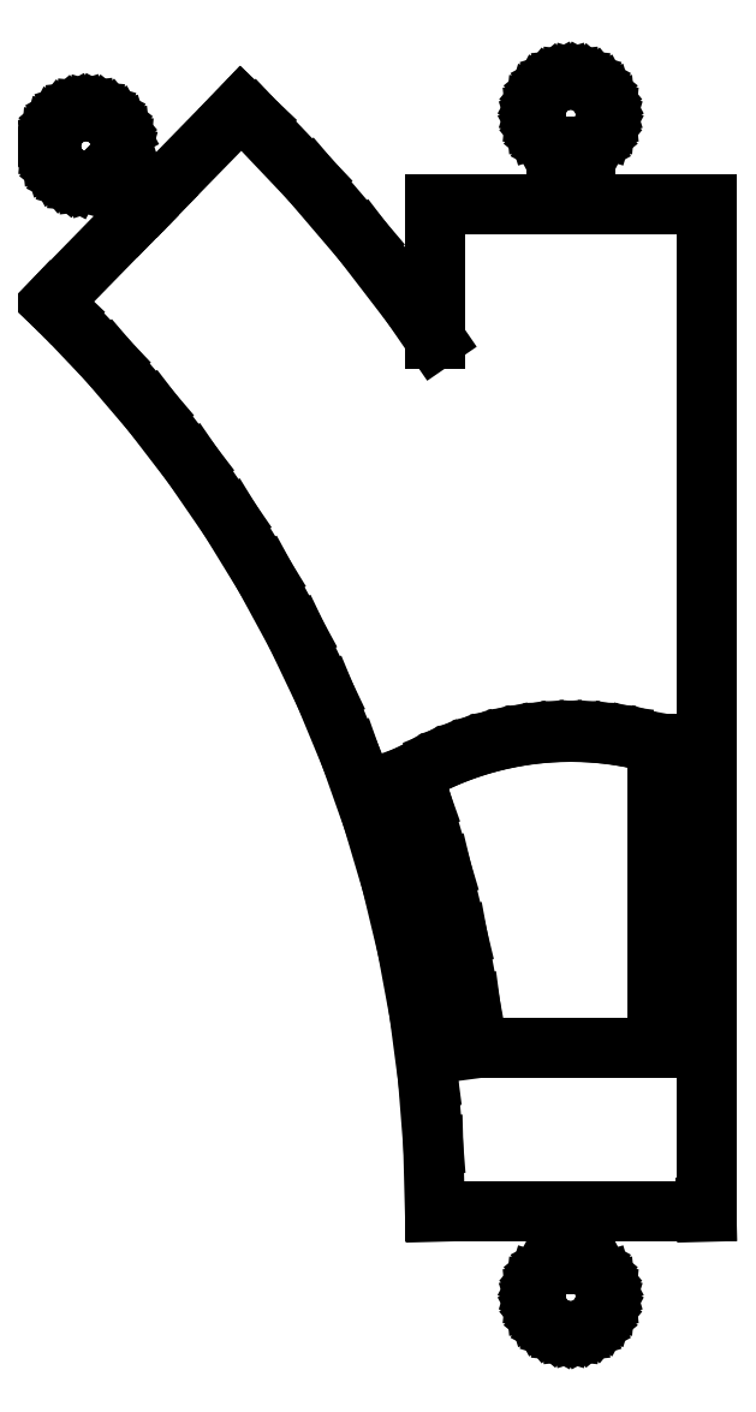
<metadata>
{"format":"dxf","ext":"dxf","renderer":"ezdxf+matplotlib","layout":"modelspace","background":"white","min_lineweight":24,"dpi":150}
</metadata>
<code>
0
SECTION
2
ENTITIES
0
LINE
8
0
10
-53.9
20
151.5
11
-53.8
21
150.5
0
LINE
8
0
10
-53.8
20
150.5
11
-53.5
21
149.6
0
LINE
8
0
10
-53.5
20
149.6
11
-53.03
21
148.7
0
LINE
8
0
10
-53.03
20
148.7
11
-52.4
21
147.9
0
LINE
8
0
10
-52.4
20
147.9
11
-51.63
21
147.3
0
LINE
8
0
10
-51.63
20
147.3
11
-50.76
21
146.9
0
LINE
8
0
10
-50.76
20
146.9
11
-49.82
21
146.6
0
LINE
8
0
10
-49.82
20
146.6
11
-48.84
21
146.5
0
LINE
8
0
10
-48.84
20
146.5
11
-47.87
21
146.6
0
LINE
8
0
10
-47.87
20
146.6
11
-47.03
21
146.9
0
LINE
8
0
10
-47.03
20
146.9
11
-41.71
21
141.7
0
LINE
8
0
10
-41.71
20
141.7
11
-53.82
21
129.3
0
LINE
8
0
10
-53.82
20
129.3
11
-52.22
21
127.8
0
LINE
8
0
10
-52.22
20
127.8
11
-45.71
21
120.9
0
LINE
8
0
10
-45.71
20
120.9
11
-39.56
21
113.7
0
LINE
8
0
10
-39.56
20
113.7
11
-33.8
21
106.2
0
LINE
8
0
10
-33.8
20
106.2
11
-28.45
21
98.42
0
LINE
8
0
10
-28.45
20
98.42
11
-23.5
21
90.35
0
LINE
8
0
10
-23.5
20
90.35
11
-18.99
21
82.04
0
LINE
8
0
10
-18.99
20
82.04
11
-14.92
21
73.5
0
LINE
8
0
10
-14.92
20
73.5
11
-11.3
21
64.76
0
LINE
8
0
10
-11.3
20
64.76
11
-8.137
21
55.84
0
LINE
8
0
10
-8.137
20
55.84
11
-5.45
21
46.77
0
LINE
8
0
10
-5.45
20
46.77
11
-3.242
21
37.57
0
LINE
8
0
10
-3.242
20
37.57
11
-1.518
21
28.27
0
LINE
8
0
10
-1.518
20
28.27
11
-0.2828
21
18.89
0
LINE
8
0
10
-0.2828
20
18.89
11
0.4594
21
9.457
0
LINE
8
0
10
0.4594
20
9.457
11
0.7071
21
0
0
LINE
8
0
10
0.7071
20
0
11
18
21
0
0
LINE
8
0
10
18
20
0
11
18
21
-7.427
0
LINE
8
0
10
18
20
-7.427
11
17.22
21
-7.843
0
LINE
8
0
10
17.22
20
-7.843
11
16.46
21
-8.464
0
LINE
8
0
10
16.46
20
-8.464
11
15.84
21
-9.222
0
LINE
8
0
10
15.84
20
-9.222
11
15.38
21
-10.09
0
LINE
8
0
10
15.38
20
-10.09
11
15.1
21
-11.02
0
LINE
8
0
10
15.1
20
-11.02
11
15
21
-12
0
LINE
8
0
10
15
20
-12
11
15.1
21
-12.98
0
LINE
8
0
10
15.1
20
-12.98
11
15.38
21
-13.91
0
LINE
8
0
10
15.38
20
-13.91
11
15.84
21
-14.78
0
LINE
8
0
10
15.84
20
-14.78
11
16.46
21
-15.54
0
LINE
8
0
10
16.46
20
-15.54
11
17.22
21
-16.16
0
LINE
8
0
10
17.22
20
-16.16
11
18.09
21
-16.62
0
LINE
8
0
10
18.09
20
-16.62
11
19.02
21
-16.9
0
LINE
8
0
10
19.02
20
-16.9
11
20
21
-17
0
LINE
8
0
10
20
20
-17
11
20.98
21
-16.9
0
LINE
8
0
10
20.98
20
-16.9
11
21.91
21
-16.62
0
LINE
8
0
10
21.91
20
-16.62
11
22.78
21
-16.16
0
LINE
8
0
10
22.78
20
-16.16
11
23.54
21
-15.54
0
LINE
8
0
10
23.54
20
-15.54
11
24.16
21
-14.78
0
LINE
8
0
10
24.16
20
-14.78
11
24.62
21
-13.91
0
LINE
8
0
10
24.62
20
-13.91
11
24.9
21
-12.98
0
LINE
8
0
10
24.9
20
-12.98
11
25
21
-12
0
LINE
8
0
10
25
20
-12
11
24.9
21
-11.02
0
LINE
8
0
10
24.9
20
-11.02
11
24.62
21
-10.09
0
LINE
8
0
10
24.62
20
-10.09
11
24.16
21
-9.222
0
LINE
8
0
10
24.16
20
-9.222
11
23.54
21
-8.464
0
LINE
8
0
10
23.54
20
-8.464
11
22.78
21
-7.843
0
LINE
8
0
10
22.78
20
-7.843
11
22
21
-7.427
0
LINE
8
0
10
22
20
-7.427
11
22
21
0
0
LINE
8
0
10
22
20
0
11
39.29
21
0
0
LINE
8
0
10
39.29
20
0
11
39.27
21
0.7071
0
LINE
8
0
10
39.27
20
0.7071
11
39.29
21
0.7071
0
LINE
8
0
10
39.29
20
0.7071
11
39.29
21
143.3
0
LINE
8
0
10
39.29
20
143.3
11
22
21
143.3
0
LINE
8
0
10
22
20
143.3
11
22
21
151.4
0
LINE
8
0
10
22
20
151.4
11
22.78
21
151.8
0
LINE
8
0
10
22.78
20
151.8
11
23.54
21
152.5
0
LINE
8
0
10
23.54
20
152.5
11
24.16
21
153.2
0
LINE
8
0
10
24.16
20
153.2
11
24.62
21
154.1
0
LINE
8
0
10
24.62
20
154.1
11
24.9
21
155
0
LINE
8
0
10
24.9
20
155
11
25
21
156
0
LINE
8
0
10
25
20
156
11
24.9
21
157
0
LINE
8
0
10
24.9
20
157
11
24.62
21
157.9
0
LINE
8
0
10
24.62
20
157.9
11
24.16
21
158.8
0
LINE
8
0
10
24.16
20
158.8
11
23.54
21
159.5
0
LINE
8
0
10
23.54
20
159.5
11
22.78
21
160.2
0
LINE
8
0
10
22.78
20
160.2
11
21.91
21
160.6
0
LINE
8
0
10
21.91
20
160.6
11
20.98
21
160.9
0
LINE
8
0
10
20.98
20
160.9
11
20
21
161
0
LINE
8
0
10
20
20
161
11
19.02
21
160.9
0
LINE
8
0
10
19.02
20
160.9
11
18.09
21
160.6
0
LINE
8
0
10
18.09
20
160.6
11
17.22
21
160.2
0
LINE
8
0
10
17.22
20
160.2
11
16.46
21
159.5
0
LINE
8
0
10
16.46
20
159.5
11
15.84
21
158.8
0
LINE
8
0
10
15.84
20
158.8
11
15.38
21
157.9
0
LINE
8
0
10
15.38
20
157.9
11
15.1
21
157
0
LINE
8
0
10
15.1
20
157
11
15
21
156
0
LINE
8
0
10
15
20
156
11
15.1
21
155
0
LINE
8
0
10
15.1
20
155
11
15.38
21
154.1
0
LINE
8
0
10
15.38
20
154.1
11
15.84
21
153.2
0
LINE
8
0
10
15.84
20
153.2
11
16.46
21
152.5
0
LINE
8
0
10
16.46
20
152.5
11
17.22
21
151.8
0
LINE
8
0
10
17.22
20
151.8
11
18
21
151.4
0
LINE
8
0
10
18
20
151.4
11
18
21
143.3
0
LINE
8
0
10
18
20
143.3
11
0.7071
21
143.3
0
LINE
8
0
10
0.7071
20
143.3
11
0.7071
21
124.1
0
LINE
8
0
10
0.7071
20
124.1
11
-2.588
21
128.9
0
LINE
8
0
10
-2.588
20
128.9
11
-9.577
21
138
0
LINE
8
0
10
-9.577
20
138
11
-17.03
21
146.7
0
LINE
8
0
10
-17.03
20
146.7
11
-24.94
21
155.1
0
LINE
8
0
10
-24.94
20
155.1
11
-26.88
21
156.9
0
LINE
8
0
10
-26.88
20
156.9
11
-38.92
21
144.6
0
LINE
8
0
10
-38.92
20
144.6
11
-44.24
21
149.8
0
LINE
8
0
10
-44.24
20
149.8
11
-43.99
21
150.6
0
LINE
8
0
10
-43.99
20
150.6
11
-43.91
21
151.6
0
LINE
8
0
10
-43.91
20
151.6
11
-44.01
21
152.6
0
LINE
8
0
10
-44.01
20
152.6
11
-44.31
21
153.5
0
LINE
8
0
10
-44.31
20
153.5
11
-44.78
21
154.3
0
LINE
8
0
10
-44.78
20
154.3
11
-45.41
21
155.1
0
LINE
8
0
10
-45.41
20
155.1
11
-46.18
21
155.7
0
LINE
8
0
10
-46.18
20
155.7
11
-47.05
21
156.2
0
LINE
8
0
10
-47.05
20
156.2
11
-47.99
21
156.4
0
LINE
8
0
10
-47.99
20
156.4
11
-48.97
21
156.5
0
LINE
8
0
10
-48.97
20
156.5
11
-49.94
21
156.4
0
LINE
8
0
10
-49.94
20
156.4
11
-50.88
21
156.1
0
LINE
8
0
10
-50.88
20
156.1
11
-51.73
21
155.6
0
LINE
8
0
10
-51.73
20
155.6
11
-52.48
21
155
0
LINE
8
0
10
-52.48
20
155
11
-53.1
21
154.2
0
LINE
8
0
10
-53.1
20
154.2
11
-53.55
21
153.4
0
LINE
8
0
10
-53.55
20
153.4
11
-53.82
21
152.4
0
LINE
8
0
10
-53.82
20
152.4
11
-53.9
21
151.5
0
LINE
8
0
10
-2.601
20
62.16
11
-2.5
21
62.22
0
LINE
8
0
10
-2.5
20
62.22
11
-0.4296
21
63.35
0
LINE
8
0
10
-0.4296
20
63.35
11
1.697
21
64.36
0
LINE
8
0
10
1.697
20
64.36
11
3.873
21
65.26
0
LINE
8
0
10
3.873
20
65.26
11
6.094
21
66.05
0
LINE
8
0
10
6.094
20
66.05
11
8.353
21
66.72
0
LINE
8
0
10
8.353
20
66.72
11
10.64
21
67.27
0
LINE
8
0
10
10.64
20
67.27
11
12.96
21
67.7
0
LINE
8
0
10
12.96
20
67.7
11
15.3
21
68
0
LINE
8
0
10
15.3
20
68
11
17.64
21
68.19
0
LINE
8
0
10
17.64
20
68.19
11
20
21
68.25
0
LINE
8
0
10
20
20
68.25
11
22.36
21
68.19
0
LINE
8
0
10
22.36
20
68.19
11
24.7
21
68
0
LINE
8
0
10
24.7
20
68
11
27.04
21
67.7
0
LINE
8
0
10
27.04
20
67.7
11
29.36
21
67.27
0
LINE
8
0
10
29.36
20
67.27
11
31.65
21
66.72
0
LINE
8
0
10
31.65
20
66.72
11
32.3
21
66.52
0
LINE
8
0
10
32.3
20
66.52
11
32.3
21
23.25
0
LINE
8
0
10
32.3
20
23.25
11
6.534
21
23.25
0
LINE
8
0
10
6.534
20
23.25
11
5.722
21
29.42
0
LINE
8
0
10
5.722
20
29.42
11
3.928
21
39.1
0
LINE
8
0
10
3.928
20
39.1
11
1.63
21
48.67
0
LINE
8
0
10
1.63
20
48.67
11
-1.166
21
58.11
0
LINE
8
0
10
-1.166
20
58.11
11
-2.601
21
62.16
0
ENDSEC
0
EOF

</code>
